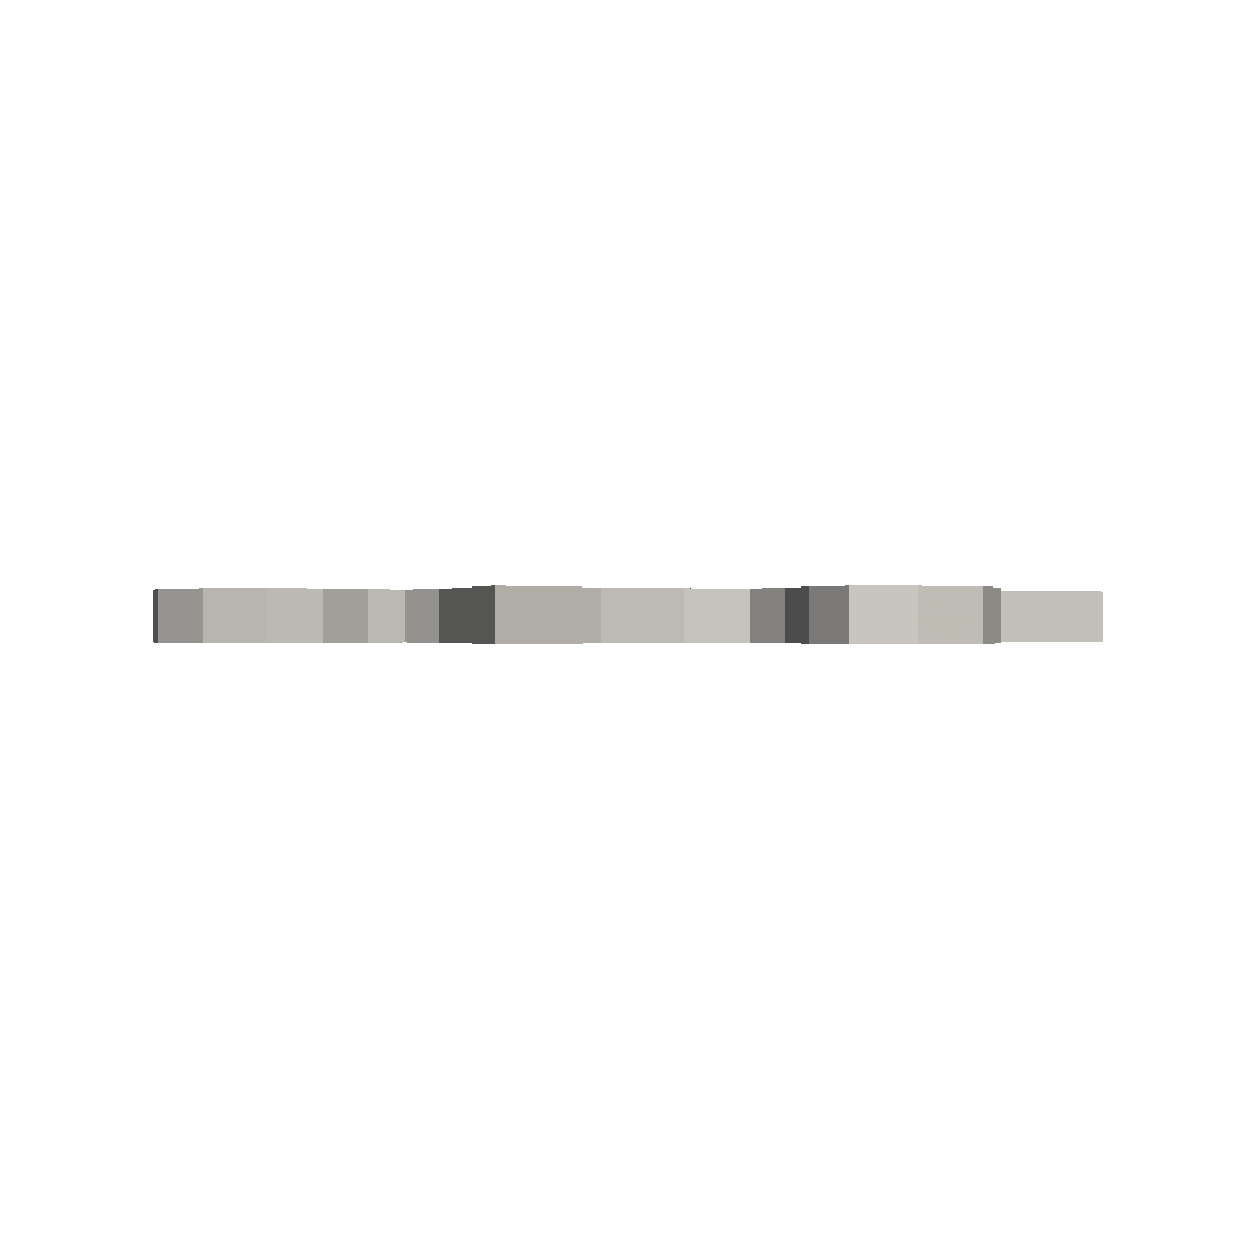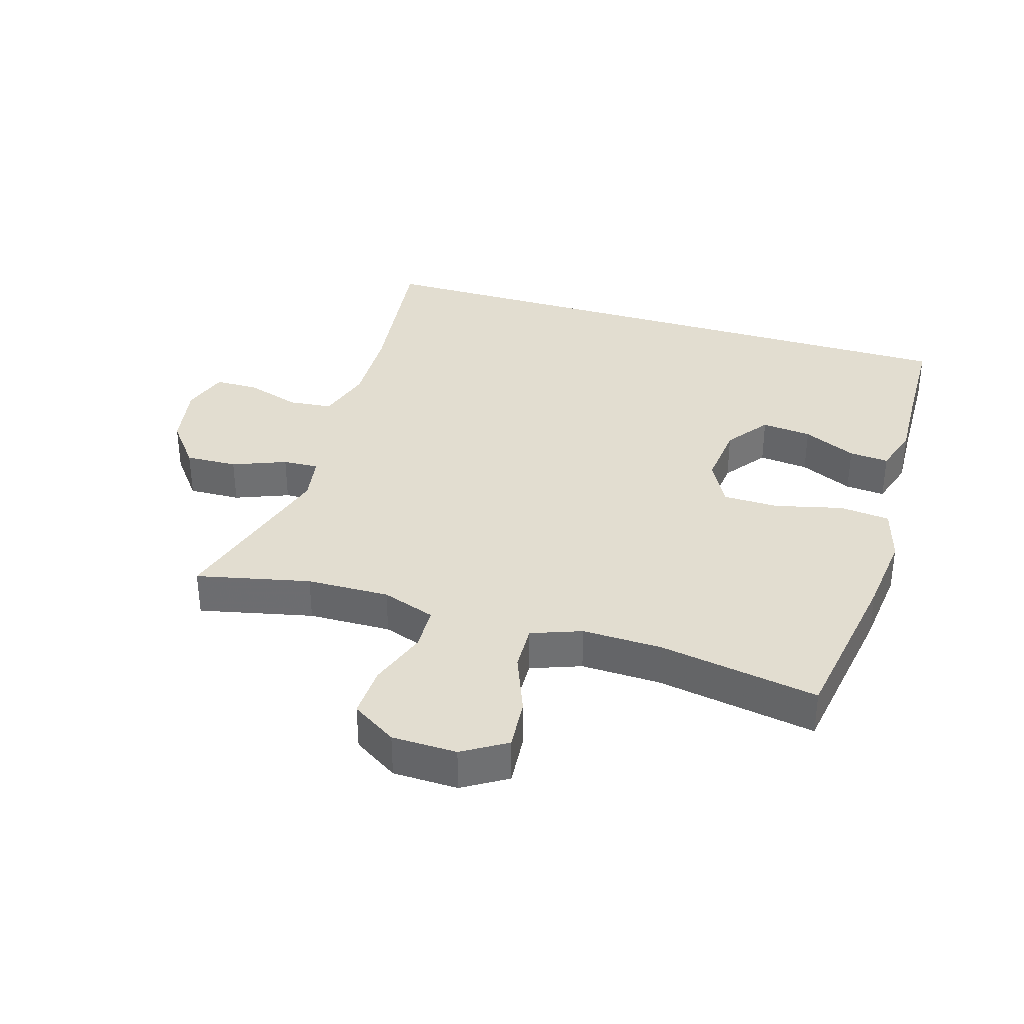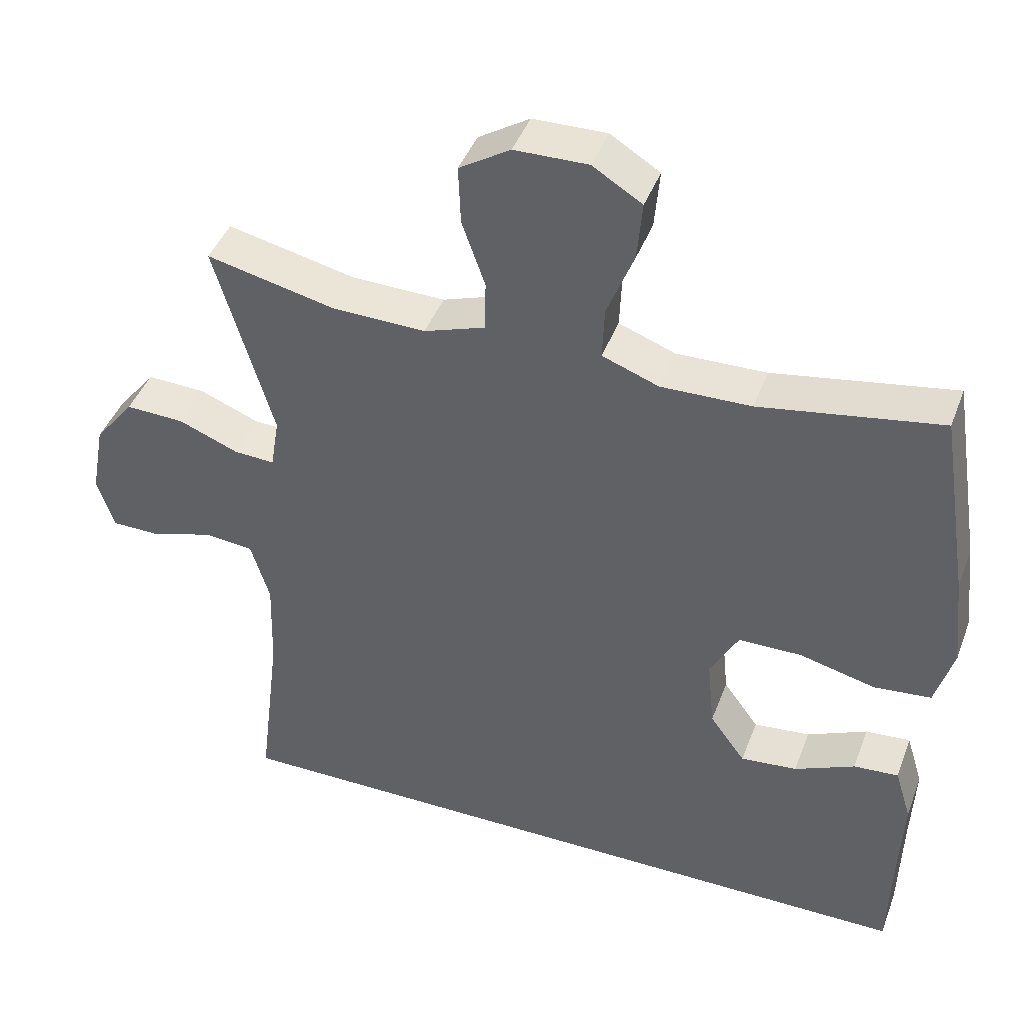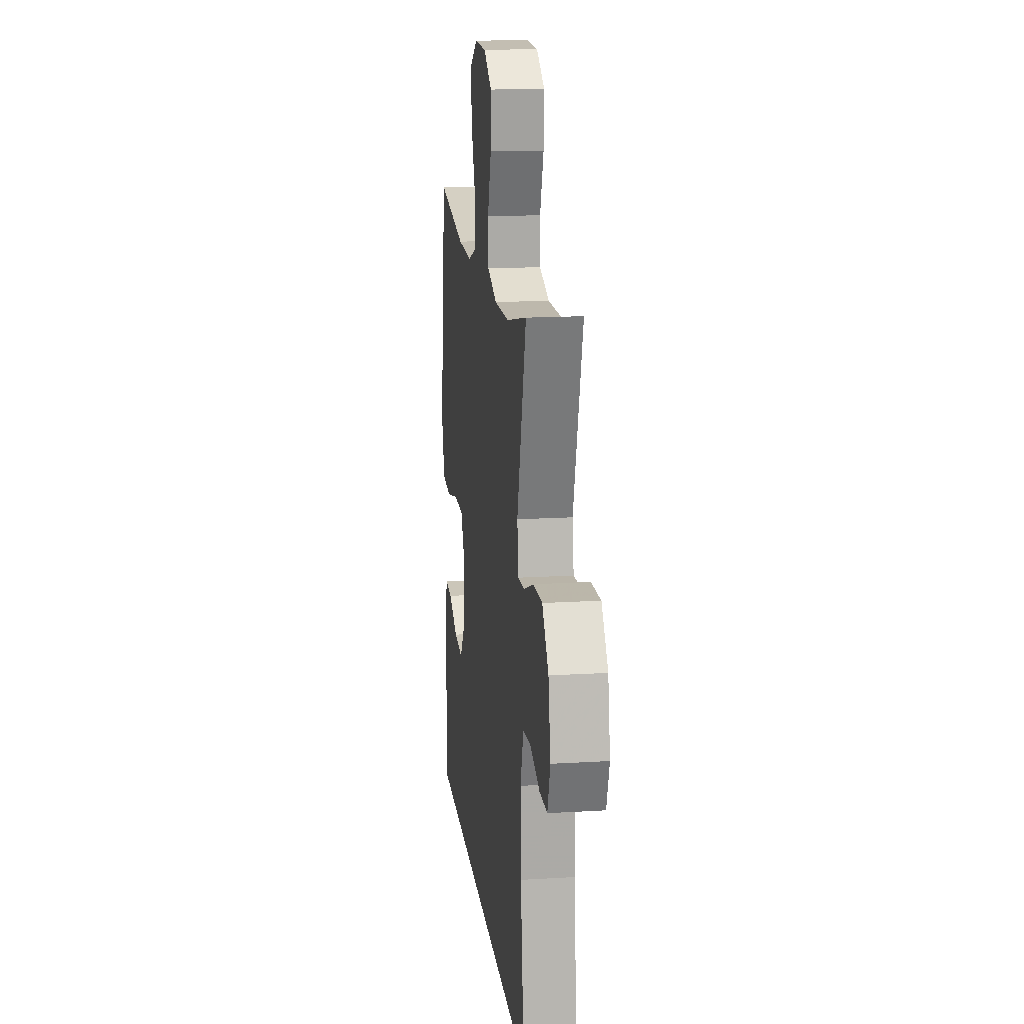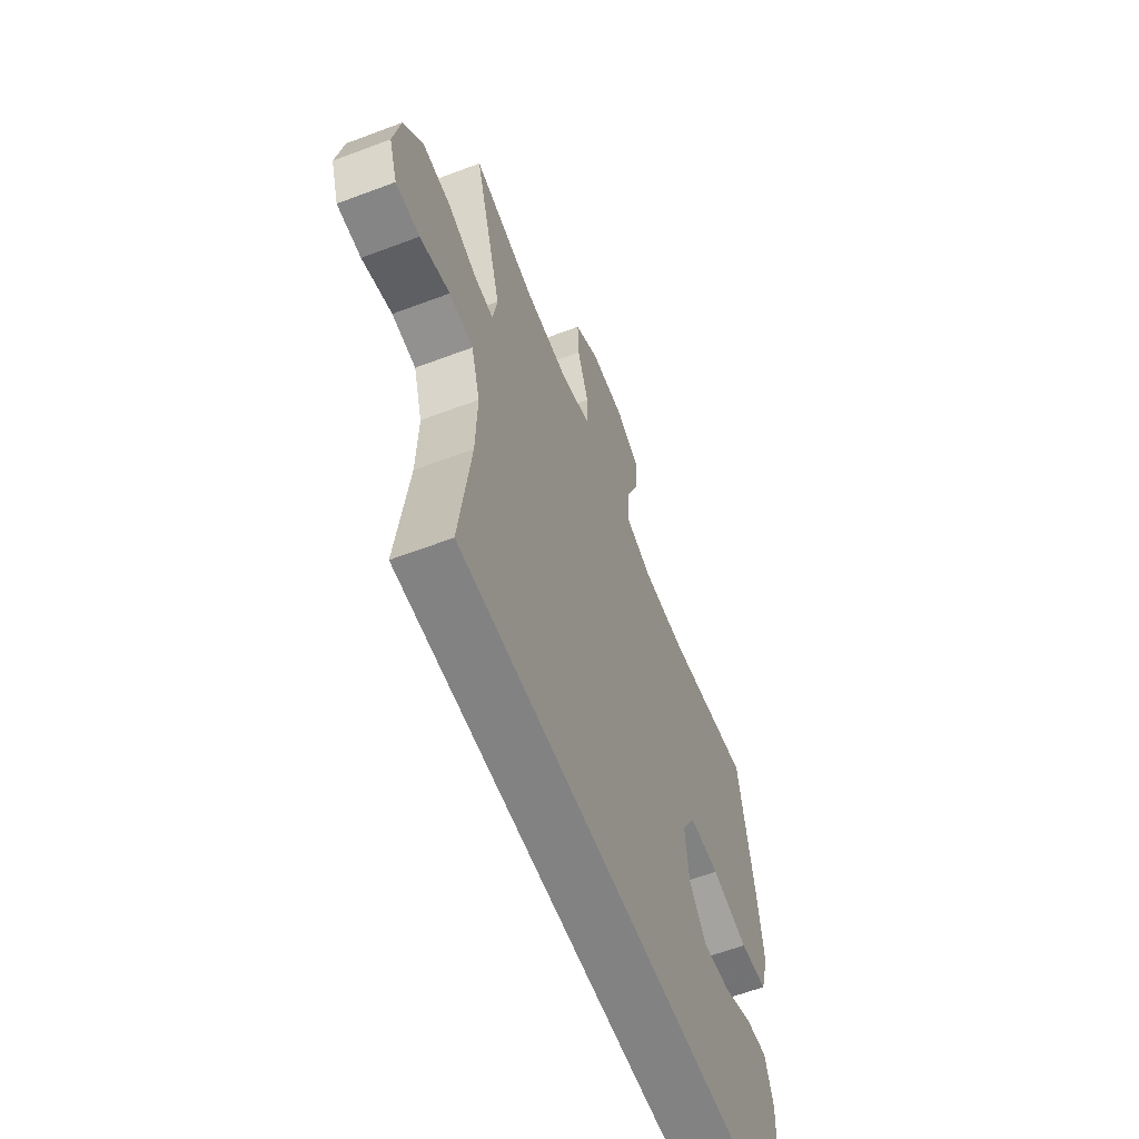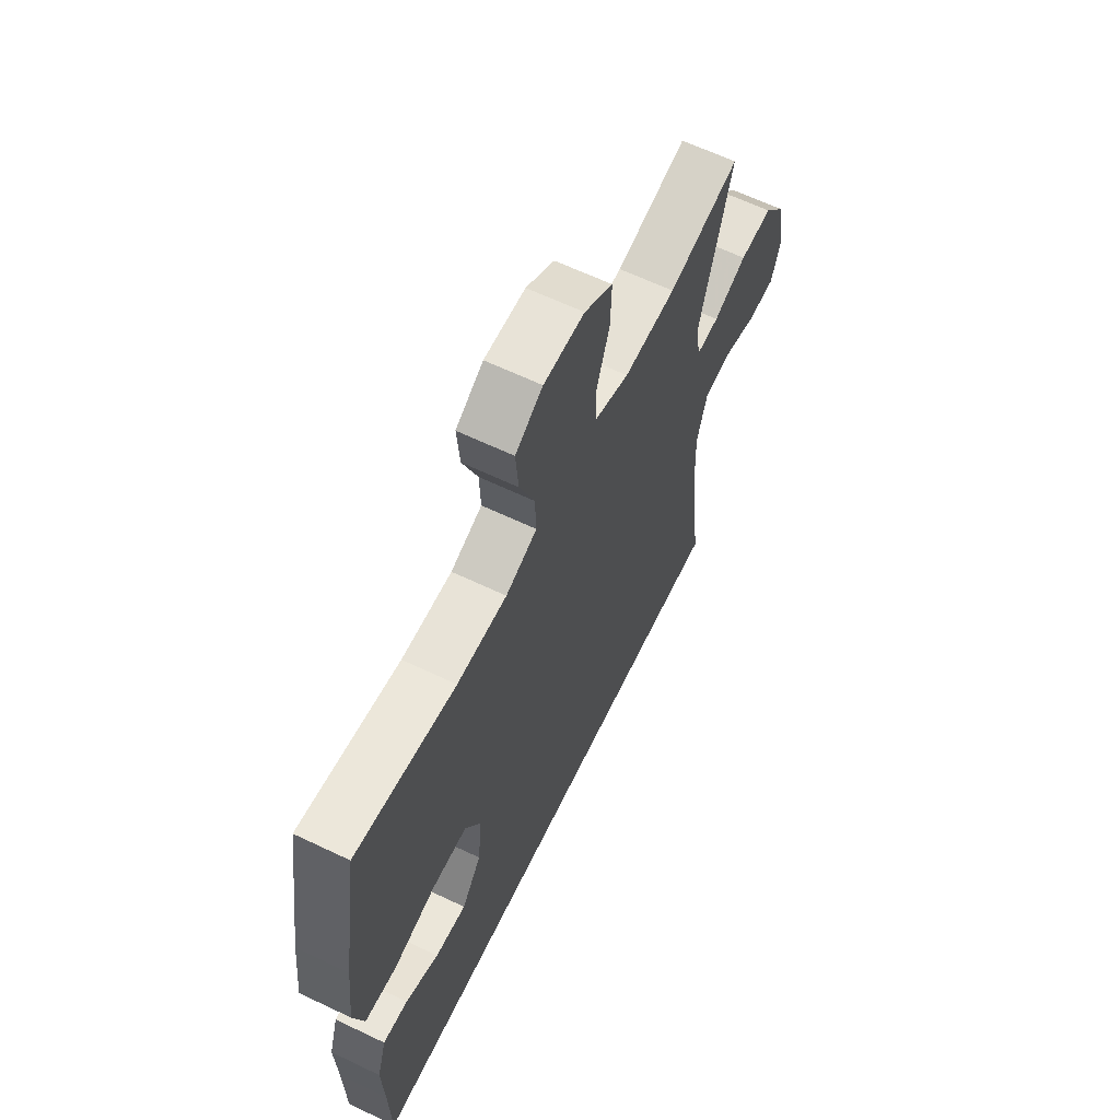
<metadata>
{"format":"obj","ext":"obj","renderer":"f3d","projection":"perspective","resolution":1024,"background":"white","views":[{"elev":-0.2,"azim":-33.5,"up":"+Y"},{"elev":35.4,"azim":17.0,"up":"+Y"},{"elev":43.2,"azim":19.9,"up":"+Z"},{"elev":16.3,"azim":-97.1,"up":"+Z"},{"elev":-60.9,"azim":-68.9,"up":"+Z"},{"elev":63.2,"azim":115.8,"up":"+Z"}]}
</metadata>
<code>
v -0.49 0.07 -0.5
v -0.459 0.07 -0.248
v -0.455 0.07 -0.119
v -0.481 0.07 -0.033
v -0.549 0.07 -0.026
v -0.634 0.07 -0.053
v -0.702 0.07 -0.052
v -0.726 0.07 0.02
v -0.707 0.07 0.122
v -0.652 0.07 0.192
v -0.571 0.07 0.189
v -0.488 0.07 0.156
v -0.432 0.07 0.153
v -0.42 0.07 0.226
v -0.5 0.07 0.5
v -0.323 0.07 0.46
v -0.194 0.07 0.457
v -0.11 0.07 0.486
v -0.108 0.07 0.556
v -0.14 0.07 0.647
v -0.143 0.07 0.728
v -0.073 0.07 0.772
v 0.028 0.07 0.774
v 0.096 0.07 0.732
v 0.089 0.07 0.651
v 0.052 0.07 0.557
v 0.049 0.07 0.484
v 0.127 0.07 0.455
v 0.251 0.07 0.458
v 0.5 0.07 0.5
v 0.542 0.07 0.236
v 0.556 0.07 0.107
v 0.531 0.07 0.02
v 0.452 0.07 0.012
v 0.347 0.07 0.038
v 0.26 0.07 0.037
v 0.221 0.07 -0.035
v 0.231 0.07 -0.135
v 0.28 0.07 -0.202
v 0.358 0.07 -0.194
v 0.441 0.07 -0.156
v 0.503 0.07 -0.151
v 0.526 0.07 -0.226
v 0.521 0.07 -0.345
v 0.517 0.07 -0.5
v -0.49 0 -0.5
v -0.459 0 -0.248
v -0.455 0 -0.119
v -0.481 0 -0.033
v -0.549 0 -0.026
v -0.634 0 -0.053
v -0.702 0 -0.052
v -0.726 0 0.02
v -0.707 0 0.122
v -0.652 0 0.192
v -0.571 0 0.189
v -0.488 0 0.156
v -0.432 0 0.153
v -0.42 0 0.226
v -0.5 0 0.5
v -0.323 0 0.46
v -0.194 0 0.457
v -0.11 0 0.486
v -0.108 0 0.556
v -0.14 0 0.647
v -0.143 0 0.728
v -0.073 0 0.772
v 0.028 0 0.774
v 0.096 0 0.732
v 0.089 0 0.651
v 0.052 0 0.557
v 0.049 0 0.484
v 0.127 0 0.455
v 0.251 0 0.458
v 0.5 0 0.5
v 0.542 0 0.236
v 0.556 0 0.107
v 0.531 0 0.02
v 0.452 0 0.012
v 0.347 0 0.038
v 0.26 0 0.037
v 0.221 0 -0.035
v 0.231 0 -0.135
v 0.28 0 -0.202
v 0.358 0 -0.194
v 0.441 0 -0.156
v 0.503 0 -0.151
v 0.526 0 -0.226
v 0.521 0 -0.345
v 0.517 0 -0.5
f 44 45 1 2
f 40 41 42 43
f 39 40 43 44
f 32 33 34 35
f 32 35 36
f 29 30 31 32
f 28 29 32 36
f 27 28 36 37
f 23 24 25 26
f 23 26 27
f 22 23 27
f 19 20 21 22
f 18 19 22 27
f 17 18 27 37
f 14 15 16
f 13 14 16 17
f 9 10 11 12
f 9 12 13
f 8 9 13
f 5 6 7 8
f 4 5 8 13
f 3 4 13 17
f 39 44 2 3
f 3 17 37 38
f 3 38 39
f 47 46 90 89
f 88 87 86 85
f 89 88 85 84
f 80 79 78 77
f 81 80 77
f 77 76 75 74
f 81 77 74 73
f 82 81 73 72
f 71 70 69 68
f 72 71 68
f 72 68 67
f 67 66 65 64
f 72 67 64 63
f 82 72 63 62
f 61 60 59
f 62 61 59 58
f 57 56 55 54
f 58 57 54
f 58 54 53
f 53 52 51 50
f 58 53 50 49
f 62 58 49 48
f 48 47 89 84
f 83 82 62 48
f 84 83 48
f 1 46 47 2
f 2 47 48 3
f 3 48 49 4
f 4 49 50 5
f 5 50 51 6
f 6 51 52 7
f 7 52 53 8
f 8 53 54 9
f 9 54 55 10
f 10 55 56 11
f 11 56 57 12
f 12 57 58 13
f 13 58 59 14
f 14 59 60 15
f 15 60 61 16
f 16 61 62 17
f 17 62 63 18
f 18 63 64 19
f 19 64 65 20
f 20 65 66 21
f 21 66 67 22
f 22 67 68 23
f 23 68 69 24
f 24 69 70 25
f 25 70 71 26
f 26 71 72 27
f 27 72 73 28
f 28 73 74 29
f 29 74 75 30
f 30 75 76 31
f 31 76 77 32
f 32 77 78 33
f 33 78 79 34
f 34 79 80 35
f 35 80 81 36
f 36 81 82 37
f 37 82 83 38
f 38 83 84 39
f 39 84 85 40
f 40 85 86 41
f 41 86 87 42
f 42 87 88 43
f 43 88 89 44
f 44 89 90 45
f 45 90 46 1

</code>
